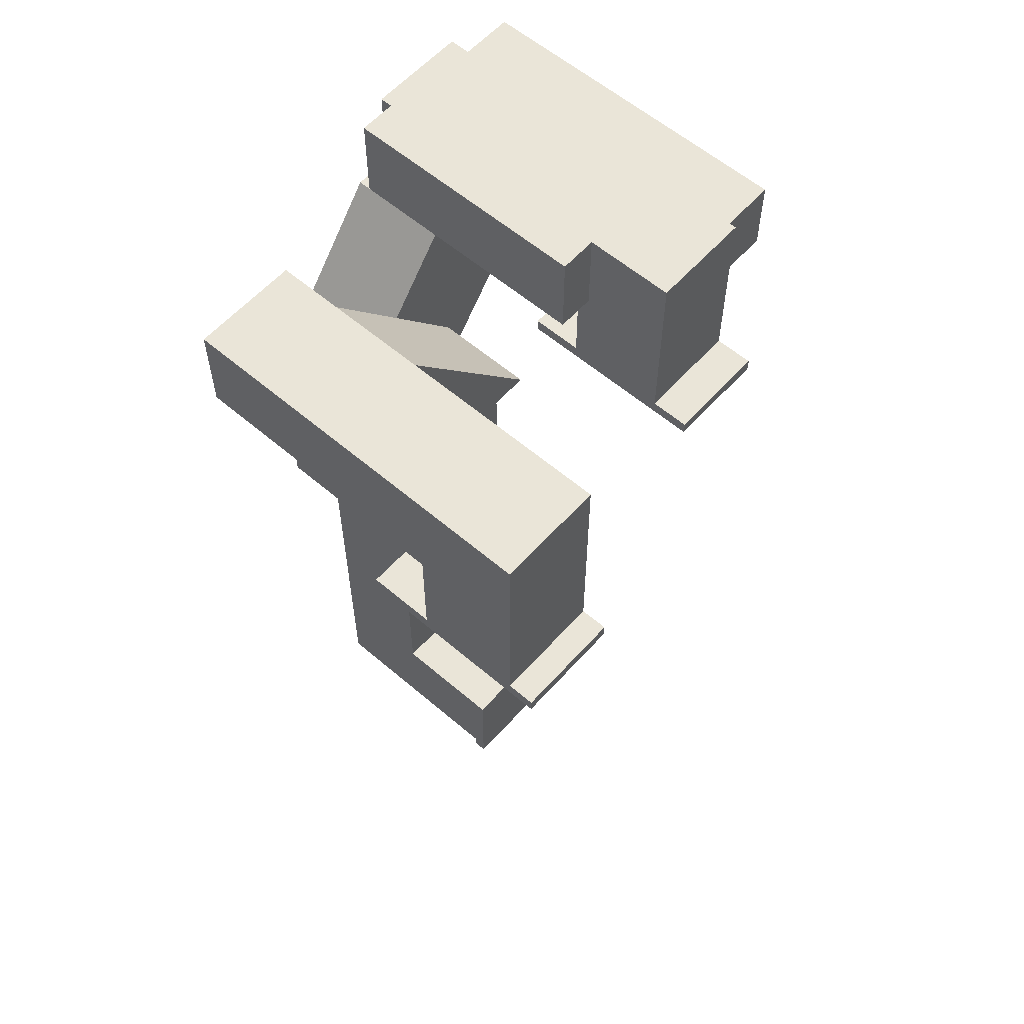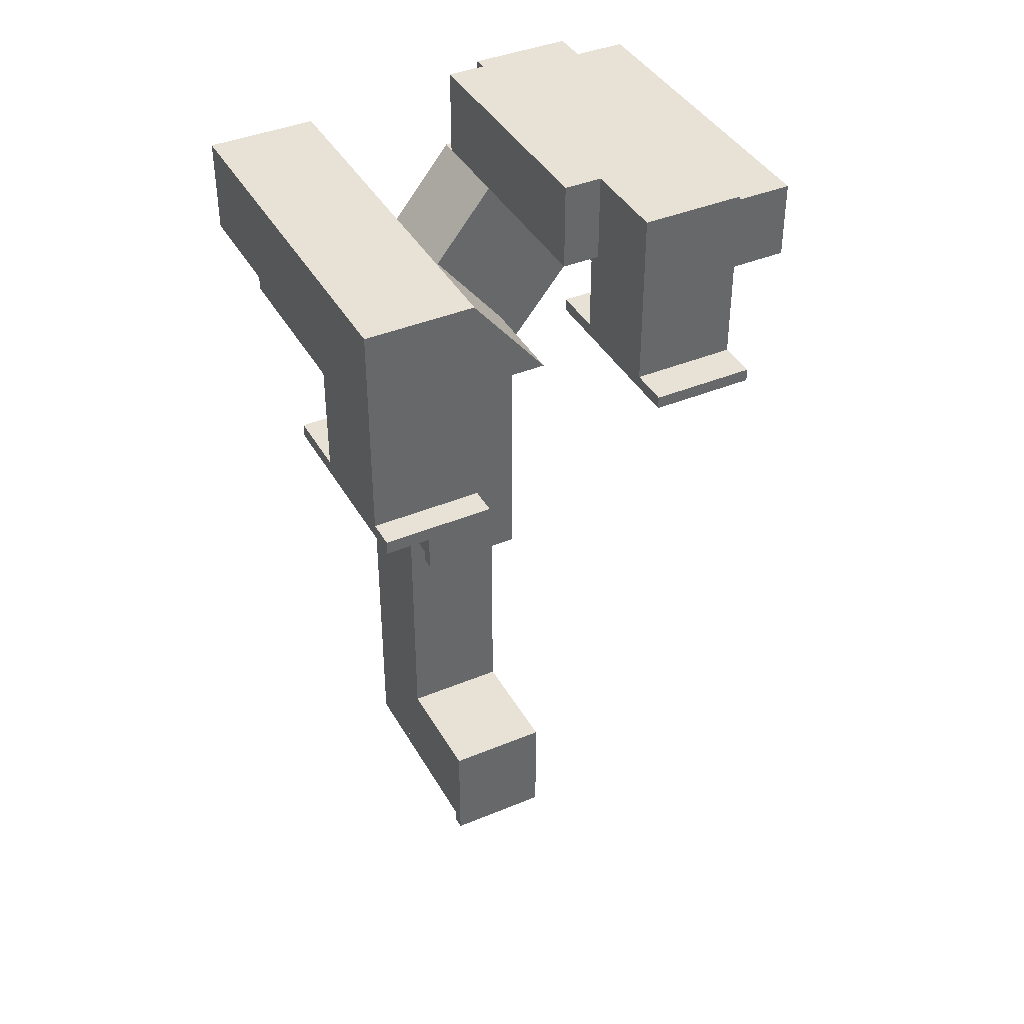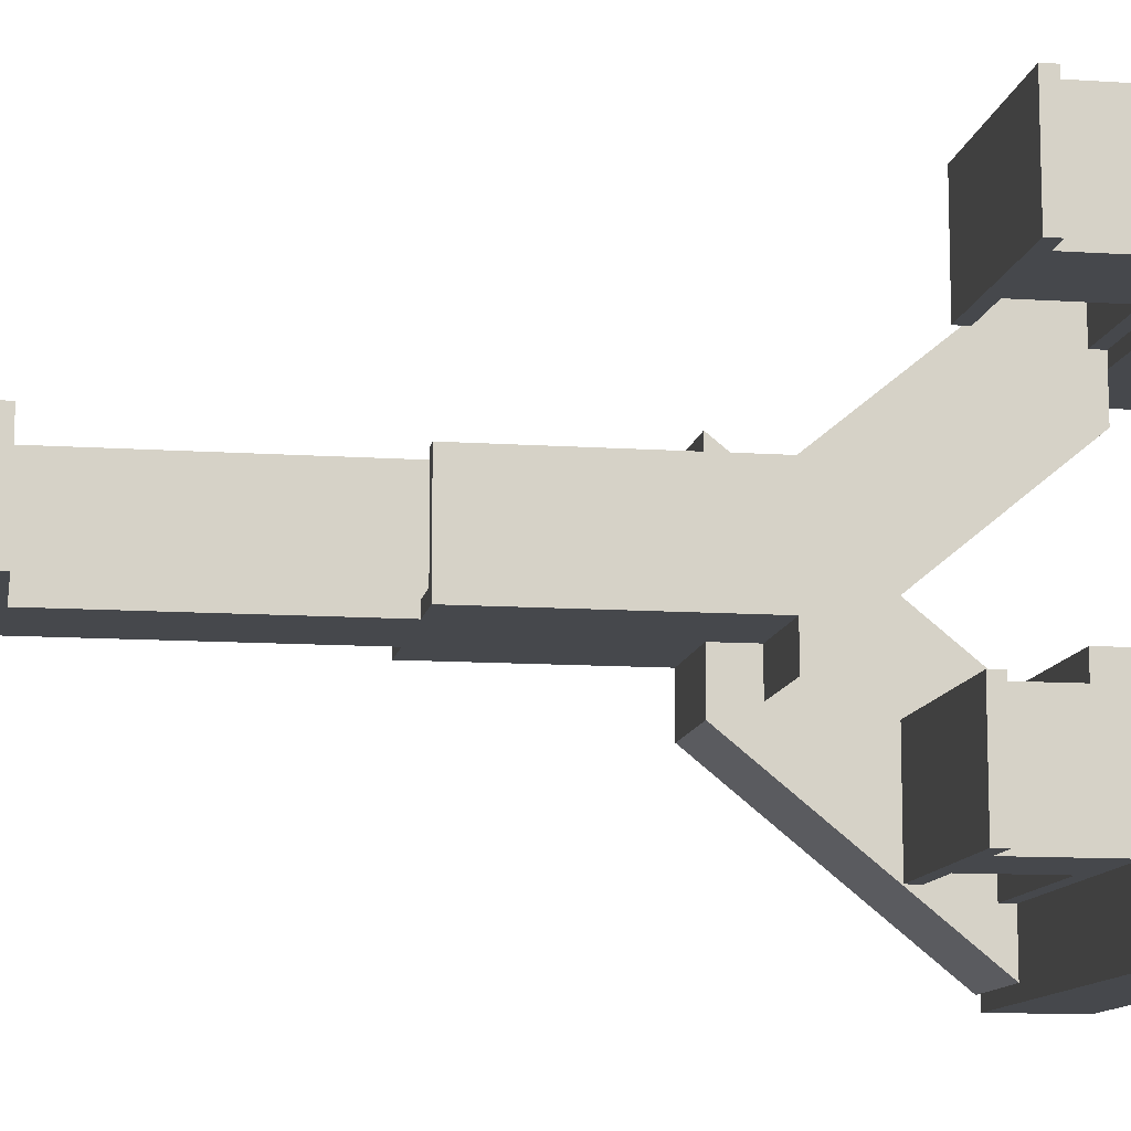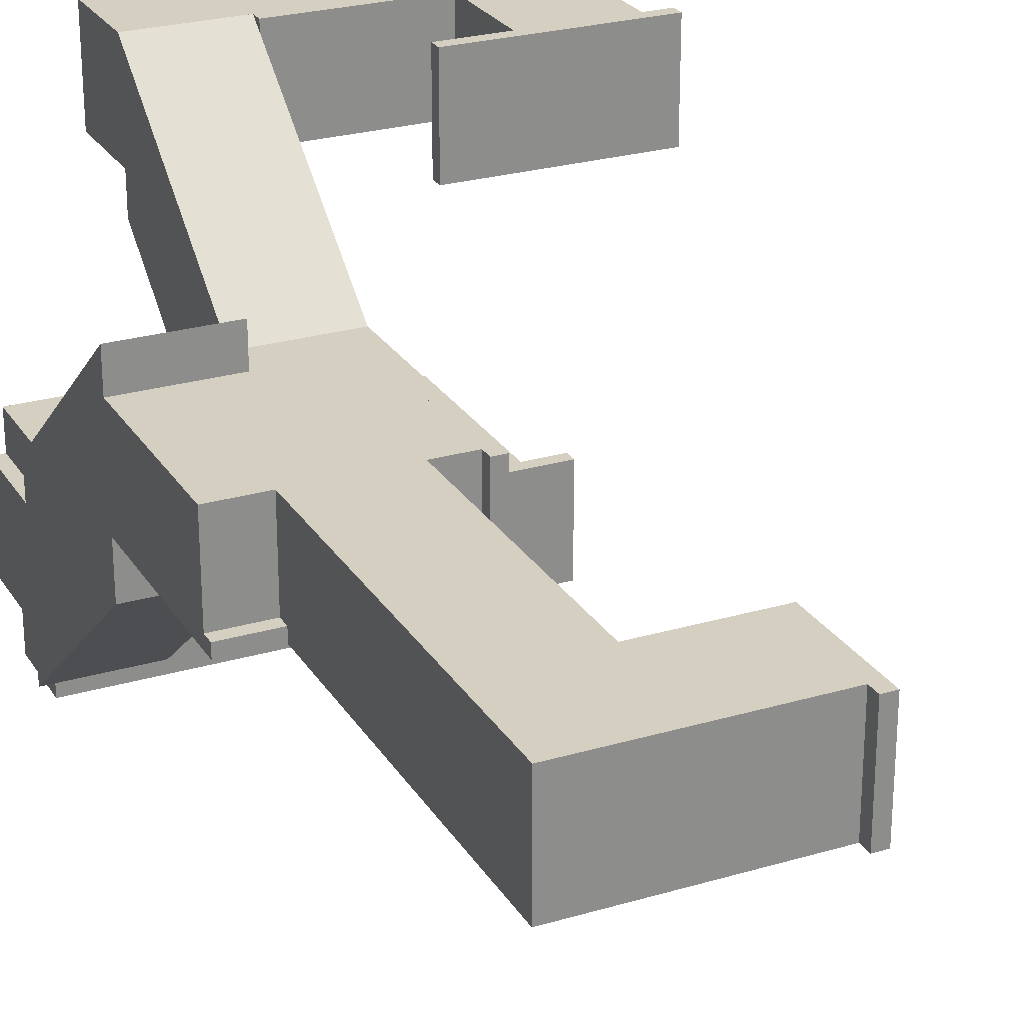
<metadata>
{"format":"obj","ext":"obj","renderer":"f3d","projection":"perspective","resolution":1024,"background":"white","views":[{"elev":58.8,"azim":-138.6,"up":"+Z"},{"elev":40.2,"azim":-117.1,"up":"+Z"},{"elev":-11.2,"azim":-99.4,"up":"+Y"},{"elev":25.9,"azim":154.9,"up":"+Y"}]}
</metadata>
<code>
o plane
v 0.25 -0.0625 1.5
v 0.25 -0.0625 1.438
v 0.25 0.4375 1.438
v 0.25 0.4375 1.5
v -1.5 -0.0625 1.5
v -1.5 -0.0625 1.437
v -1.5 0.4375 1.437
v -1.5 0.4375 1.5
f 1 2 3 4
f 2 1 5 6
f 3 2 6 7
f 4 3 7 8
f 1 4 8 5
f 5 8 7 6
o plane
v 0.25 1.187 -0.8125
v 0.25 1.187 0.0625
v -0.25 1.188 0.0625
v -0.25 1.188 -0.8125
v 0.25 1.25 -0.8125
v 0.25 1.25 0.0625
v -0.25 1.25 0.0625
v -0.25 1.25 -0.8125
f 9 10 11 12
f 10 9 13 14
f 11 10 14 15
f 12 11 15 16
f 9 12 16 13
f 13 16 15 14
o plane
v -0.1875 0.8125 0.0625
v -0.1875 0.8125 -0.3125
v -0.1875 1.188 -0.3125
v -0.1875 1.188 0.0625
v -0.25 0.8125 0.0625
v -0.25 0.8125 -0.3125
v -0.25 1.188 -0.3125
v -0.25 1.188 0.0625
f 17 18 19 20
f 18 17 21 22
f 19 18 22 23
f 20 19 23 24
f 17 20 24 21
f 21 24 23 22
o plane
v 0.25 0.75 -0.875
v 0.25 0.75 0.0625
v -0.25 0.75 0.0625
v -0.25 0.75 -0.875
v 0.25 0.8125 -0.875
v 0.25 0.8125 0.0625
v -0.25 0.8125 0.0625
v -0.25 0.8125 -0.875
f 25 26 27 28
f 26 25 29 30
f 27 26 30 31
f 28 27 31 32
f 25 28 32 29
f 29 32 31 30
o plane
v 0.1875 0.8125 -0.75
v 0.1875 0.8125 0.0625
v 0.1875 1.188 0.0625
v 0.1875 1.188 -0.75
v 0.25 0.8125 -0.75
v 0.25 0.8125 0.0625
v 0.25 1.188 0.0625
v 0.25 1.188 -0.75
f 33 34 35 36
f 34 33 37 38
f 35 34 38 39
f 36 35 39 40
f 33 36 40 37
f 37 40 39 38
o plane
v 0.25 -0.0625 1.5
v 0.25 -0.0625 1.062
v 0.25 0.4375 1.062
v 0.25 0.4375 1.5
v 0.1875 -0.0625 1.5
v 0.1875 -0.0625 1.062
v 0.1875 0.4375 1.062
v 0.1875 0.4375 1.5
f 41 42 43 44
f 42 41 45 46
f 43 42 46 47
f 44 43 47 48
f 41 44 48 45
f 45 48 47 46
o plane
v -1.062 -0.0625 1.062
v -1.438 -0.0625 1.062
v -1.438 -0.0625 0.625
v -1.062 -0.0625 0.625
v -1.062 -2.296e-17 1.062
v -1.438 -2.296e-17 1.062
v -1.438 2.296e-17 0.625
v -1.062 2.296e-17 0.625
f 49 50 51 52
f 50 49 53 54
f 51 50 54 55
f 52 51 55 56
f 49 52 56 53
f 53 56 55 54
o plane
v -0.25 -0.0625 1
v -0.625 -0.0625 1
v -0.625 0.4375 1
v -0.25 0.4375 1
v -0.25 -0.0625 1.062
v -0.625 -0.0625 1.062
v -0.625 0.4375 1.062
v -0.25 0.4375 1.062
f 57 58 59 60
f 58 57 61 62
f 59 58 62 63
f 60 59 63 64
f 57 60 64 61
f 61 64 63 62
o plane
v -0.625 -0.0625 1
v -1.062 -0.0625 1
v -1.062 0.4375 1
v -0.625 0.4375 1
v -0.625 -0.0625 1.062
v -1.062 -0.0625 1.062
v -1.062 0.4375 1.062
v -0.625 0.4375 1.062
f 65 66 67 68
f 66 65 69 70
f 67 66 70 71
f 68 67 71 72
f 65 68 72 69
f 69 72 71 70
o plane
v -1 0.375 1.438
v -1.5 0.375 1.438
v -1.5 0.375 0.625
v -1 0.375 0.625
v -1 0.4375 1.438
v -1.5 0.4375 1.438
v -1.5 0.4375 0.625
v -1 0.4375 0.625
f 73 74 75 76
f 74 73 77 78
f 75 74 78 79
f 76 75 79 80
f 73 76 80 77
f 77 80 79 78
o cuboid
v -0.1875 0 1.062
v 0.1875 0 1.062
v 0.1875 0.8125 0.0625
v -0.1875 0.8125 0.0625
v 0.1875 0.5 0.0625
v 0.1875 -0.3125 1.062
v -0.1875 -0.3125 1.062
v -0.1875 0.5 0.0625
f 81 82 83 84
f 85 86 87 88
f 87 81 84 88
f 83 82 86 85
f 86 82 81 87
f 88 84 83 85
o plane
v -1.438 -0.375 1.437
v -1.438 -0.375 1.062
v 0.1875 -0.375 1.062
v 0.1875 -0.375 1.438
v -1.438 -1.756e-16 1.437
v -1.438 -1.296e-16 1.062
v 0.1875 1.756e-16 1.062
v 0.1875 1.296e-16 1.438
f 89 90 91 92
f 90 89 93 94
f 91 90 94 95
f 92 91 95 96
f 89 92 96 93
f 93 96 95 94
o plane
v -1.062 0.375 1.5
v -1.062 0.375 1.062
v 0.1875 0.375 1.062
v 0.1875 0.375 1.5
v -1.062 0.625 1.5
v -1.062 0.625 1.062
v 0.1875 0.625 1.062
v 0.1875 0.625 1.5
f 97 98 99 100
f 98 97 101 102
f 99 98 102 103
f 100 99 103 104
f 97 100 104 101
f 101 104 103 102
o cuboid
v -0.1875 0.625 1.062
v 0.1875 0.625 1.062
v 0.1875 1.438 0.0625
v -0.1875 1.438 0.0625
v 0.1875 1.188 0.0625
v 0.1875 0.375 1.062
v -0.1875 0.375 1.062
v -0.1875 1.188 0.0625
f 105 106 107 108
f 109 110 111 112
f 111 105 108 112
f 107 106 110 109
f 110 106 105 111
f 112 108 107 109
o cuboid
v 0.1875 0.625 1.062
v 0.25 0.625 1.062
v 0.25 1.438 0.0625
v 0.1875 1.438 0.0625
v 0.25 0.5 0.0625
v 0.25 -0.3125 1.062
v 0.1875 -0.3125 1.062
v 0.1875 0.5 0.0625
f 113 114 115 116
f 117 118 119 120
f 119 113 116 120
f 115 114 118 117
f 118 114 113 119
f 120 116 115 117
o cuboid
v -0.25 0.625 1.062
v -0.1875 0.625 1.062
v -0.1875 1.438 0.0625
v -0.25 1.438 0.0625
v -0.1875 0.5 0.0625
v -0.1875 -0.3125 1.062
v -0.25 -0.3125 1.062
v -0.25 0.5 0.0625
f 121 122 123 124
f 125 126 127 128
f 127 121 124 128
f 123 122 126 125
f 126 122 121 127
f 128 124 123 125
o plane
v -1.5 -0.0625 0.625
v -1.5 -0.0625 1.438
v -1.5 0.375 1.438
v -1.5 0.375 0.625
v -1.438 -0.0625 0.625
v -1.438 -0.0625 1.438
v -1.438 0.375 1.438
v -1.438 0.375 0.625
f 129 130 131 132
f 130 129 133 134
f 131 130 134 135
f 132 131 135 136
f 129 132 136 133
f 133 136 135 134
o plane
v -1.062 2.776e-17 0.625
v -1.062 -2.776e-17 1
v -1.062 0.375 1
v -1.062 0.375 0.625
v -1 2.776e-17 0.625
v -1 -2.776e-17 1
v -1 0.375 1
v -1 0.375 0.625
f 137 138 139 140
f 138 137 141 142
f 139 138 142 143
f 140 139 143 144
f 137 140 144 141
f 141 144 143 142
o plane
v -0.25 0.75 -0.875
v -0.25 0.75 0.25
v -0.75 0.75 0.25
v -0.75 0.75 -0.875
v -0.25 0.8125 -0.875
v -0.25 0.8125 0.25
v -0.75 0.8125 0.25
v -0.75 0.8125 -0.875
f 145 146 147 148
f 146 145 149 150
f 147 146 150 151
f 148 147 151 152
f 145 148 152 149
f 149 152 151 150
o plane
v -0.25 1.187 -0.8125
v -0.25 1.188 0.25
v -0.6875 1.188 0.25
v -0.6875 1.188 -0.8125
v -0.25 1.25 -0.8125
v -0.25 1.25 0.25
v -0.6875 1.25 0.25
v -0.6875 1.25 -0.8125
f 153 154 155 156
f 154 153 157 158
f 155 154 158 159
f 156 155 159 160
f 153 156 160 157
f 157 160 159 158
o plane
v -0.3125 0.75 -0.3125
v -0.3125 0.75 0.25
v -0.3125 1.25 0.25
v -0.3125 1.25 -0.3125
v -0.25 0.75 -0.3125
v -0.25 0.75 0.25
v -0.25 1.25 0.25
v -0.25 1.25 -0.3125
f 161 162 163 164
f 162 161 165 166
f 163 162 166 167
f 164 163 167 168
f 161 164 168 165
f 165 168 167 166
o plane
v -0.75 0.75 -0.875
v -0.75 0.75 0.25
v -0.75 1.25 0.25
v -0.75 1.25 -0.875
v -0.6875 0.75 -0.875
v -0.6875 0.75 0.25
v -0.6875 1.25 0.25
v -0.6875 1.25 -0.875
f 169 170 171 172
f 170 169 173 174
f 171 170 174 175
f 172 171 175 176
f 169 172 176 173
f 173 176 175 174
o plane
v -0.3125 1.625 1.25
v -0.3125 1.625 1.625
v -0.3125 2 1.625
v -0.3125 2 1.25
v -0.25 1.625 1.25
v -0.25 1.625 1.625
v -0.25 2 1.625
v -0.25 2 1.25
f 177 178 179 180
f 178 177 181 182
f 179 178 182 183
f 180 179 183 184
f 177 180 184 181
f 181 184 183 182
o cuboid
v -0.3125 1.25 0.25
v -0.6875 1.25 0.25
v -0.6875 2.062 1.25
v -0.3125 2.062 1.25
v -0.6875 2 1.25
v -0.6875 1.188 0.25
v -0.3125 1.188 0.25
v -0.3125 2 1.25
f 185 186 187 188
f 189 190 191 192
f 191 185 188 192
f 187 186 190 189
f 190 186 185 191
f 192 188 187 189
o plane
v -1.562 1.562 0.6875
v -1.562 1.562 1.625
v -1.937 1.563 1.625
v -1.938 1.562 0.6875
v -1.562 1.625 0.6875
v -1.562 1.625 1.625
v -1.937 1.625 1.625
v -1.938 1.625 0.6875
f 193 194 195 196
f 194 193 197 198
f 195 194 198 199
f 196 195 199 200
f 193 196 200 197
f 197 200 199 198
o plane
v -1.562 2 0.6875
v -1.562 2 1.625
v -1.937 2 1.625
v -1.938 2 0.6875
v -1.562 2.062 0.6875
v -1.562 2.062 1.625
v -1.937 2.062 1.625
v -1.938 2.062 0.6875
f 201 202 203 204
f 202 201 205 206
f 203 202 206 207
f 204 203 207 208
f 201 204 208 205
f 205 208 207 206
o plane
v -0.0625 0.8125 -0.75
v 0.25 0.8125 -0.75
v 0.25 1.188 -0.75
v -0.0625 1.188 -0.75
v -0.0625 0.8125 -0.8125
v 0.25 0.8125 -0.8125
v 0.25 1.188 -0.8125
v -0.0625 1.188 -0.8125
f 209 210 211 212
f 210 209 213 214
f 211 210 214 215
f 212 211 215 216
f 209 212 216 213
f 213 216 215 214
o plane
v -1.11e-16 1.25 -1.375
v -1.11e-16 1.25 -0.8125
v -1.11e-16 0.75 -0.8125
v -1.11e-16 0.75 -1.375
v -0.0625 1.25 -1.375
v -0.0625 1.25 -0.8125
v -0.0625 0.75 -0.8125
v -0.0625 0.75 -1.375
f 217 218 219 220
f 218 217 221 222
f 219 218 222 223
f 220 219 223 224
f 217 220 224 221
f 221 224 223 222
o plane
v -0.0625 1.187 -2.188
v -0.0625 1.187 -0.8125
v -0.4375 1.188 -0.8125
v -0.4375 1.188 -2.188
v -0.0625 1.25 -2.188
v -0.0625 1.25 -0.8125
v -0.4375 1.25 -0.8125
v -0.4375 1.25 -2.188
f 225 226 227 228
f 226 225 229 230
f 227 226 230 231
f 228 227 231 232
f 225 228 232 229
f 229 232 231 230
o plane
v -0.0625 0.75 -2.188
v -0.0625 0.75 -0.8125
v -0.4375 0.75 -0.8125
v -0.4375 0.75 -2.188
v -0.0625 0.8125 -2.188
v -0.0625 0.8125 -0.8125
v -0.4375 0.8125 -0.8125
v -0.4375 0.8125 -2.188
f 233 234 235 236
f 234 233 237 238
f 235 234 238 239
f 236 235 239 240
f 233 236 240 237
f 237 240 239 238
o plane
v -0.75 0.8125 -0.75
v -0.4375 0.8125 -0.75
v -0.4375 1.188 -0.75
v -0.75 1.188 -0.75
v -0.75 0.8125 -0.8125
v -0.4375 0.8125 -0.8125
v -0.4375 1.188 -0.8125
v -0.75 1.188 -0.8125
f 241 242 243 244
f 242 241 245 246
f 243 242 246 247
f 244 243 247 248
f 241 244 248 245
f 245 248 247 246
o plane
v -1 0.8125 -2.187
v -0.0625 0.8125 -2.187
v -0.0625 0.8125 -2.562
v -1 0.8125 -2.562
v -1 0.75 -2.187
v -0.0625 0.75 -2.187
v -0.0625 0.75 -2.562
v -1 0.75 -2.562
f 249 250 251 252
f 250 249 253 254
f 251 250 254 255
f 252 251 255 256
f 249 252 256 253
f 253 256 255 254
o plane
v -1 1.25 -2.188
v -0.0625 1.25 -2.187
v -0.0625 1.25 -2.562
v -1 1.25 -2.562
v -1 1.188 -2.188
v -0.0625 1.188 -2.187
v -0.0625 1.187 -2.562
v -1 1.187 -2.562
f 257 258 259 260
f 258 257 261 262
f 259 258 262 263
f 260 259 263 264
f 257 260 264 261
f 261 264 263 262
o plane
v -1 1.25 -2.562
v -1 0.75 -2.562
v -0.0625 0.75 -2.562
v -0.0625 1.25 -2.562
v -1 1.25 -2.625
v -1 0.75 -2.625
v -0.0625 0.75 -2.625
v -0.0625 1.25 -2.625
f 265 266 267 268
f 266 265 269 270
f 267 266 270 271
f 268 267 271 272
f 265 268 272 269
f 269 272 271 270
o plane
v -1 0.75 -2.125
v -0.4375 0.75 -2.125
v -0.4375 1.25 -2.125
v -1 1.25 -2.125
v -1 0.75 -2.187
v -0.4375 0.75 -2.187
v -0.4375 1.25 -2.188
v -1 1.25 -2.188
f 273 274 275 276
f 274 273 277 278
f 275 274 278 279
f 276 275 279 280
f 273 276 280 277
f 277 280 279 278
o plane
v -1 1.25 -2.688
v -1 1.25 -2.125
v -1 0.75 -2.125
v -1 0.75 -2.688
v -1.063 1.25 -2.688
v -1.063 1.25 -2.125
v -1.063 0.75 -2.125
v -1.063 0.75 -2.688
f 281 282 283 284
f 282 281 285 286
f 283 282 286 287
f 284 283 287 288
f 281 284 288 285
f 285 288 287 286
o plane
v -2.125 2.062 0.6875
v -2.125 1.562 0.6875
v -1.187 1.562 0.6875
v -1.187 2.062 0.6875
v -2.125 2.062 0.625
v -2.125 1.562 0.625
v -1.187 1.562 0.625
v -1.187 2.062 0.625
f 289 290 291 292
f 290 289 293 294
f 291 290 294 295
f 292 291 295 296
f 289 292 296 293
f 293 296 295 294
o plane
v -1.937 1.562 1.688
v -0.6875 1.562 1.688
v -0.6875 2.062 1.688
v -1.937 2.062 1.688
v -1.937 1.562 1.625
v -0.6875 1.562 1.625
v -0.6875 2.062 1.625
v -1.937 2.062 1.625
f 297 298 299 300
f 298 297 301 302
f 299 298 302 303
f 300 299 303 304
f 297 300 304 301
f 301 304 303 302
o plane
v -1.563 2 1.625
v -1.562 2 1.25
v -0.25 2 1.25
v -0.25 2 1.625
v -1.563 2.062 1.625
v -1.562 2.062 1.25
v -0.25 2.062 1.25
v -0.25 2.062 1.625
f 305 306 307 308
f 306 305 309 310
f 307 306 310 311
f 308 307 311 312
f 305 308 312 309
f 309 312 311 310
o plane
v -0.6875 1.562 1.688
v -0.25 1.562 1.688
v -0.25 2.062 1.688
v -0.6875 2.062 1.688
v -0.6875 1.562 1.625
v -0.25 1.562 1.625
v -0.25 2.062 1.625
v -0.6875 2.062 1.625
f 313 314 315 316
f 314 313 317 318
f 315 314 318 319
f 316 315 319 320
f 313 316 320 317
f 317 320 319 318
o plane
v -1.563 1.562 1.625
v -1.562 1.562 1.25
v -0.25 1.562 1.25
v -0.25 1.563 1.625
v -1.563 1.625 1.625
v -1.562 1.625 1.25
v -0.25 1.625 1.25
v -0.25 1.625 1.625
f 321 322 323 324
f 322 321 325 326
f 323 322 326 327
f 324 323 327 328
f 321 324 328 325
f 325 328 327 326
o plane
v 4.441e-16 1.25 -2.625
v 0 1.25 -1.125
v 0 0.75 -1.125
v 4.441e-16 0.75 -2.625
v -0.0625 1.25 -2.625
v -0.0625 1.25 -1.125
v -0.0625 0.75 -1.125
v -0.0625 0.75 -2.625
f 329 330 331 332
f 330 329 333 334
f 331 330 334 335
f 332 331 335 336
f 329 332 336 333
f 333 336 335 334
o cuboid
v -0.3125 0.8125 0.25
v -0.6875 0.8125 0.25
v -0.6875 1.625 1.25
v -0.3125 1.625 1.25
v -0.6875 1.375 1.25
v -0.6875 0.5625 0.25
v -0.3125 0.5625 0.25
v -0.3125 1.375 1.25
f 337 338 339 340
f 341 342 343 344
f 343 337 340 344
f 339 338 342 341
f 342 338 337 343
f 344 340 339 341
o cuboid
v -0.6875 1.25 0.25
v -0.75 1.25 0.25
v -0.75 2.062 1.25
v -0.6875 2.062 1.25
v -0.75 1.375 1.25
v -0.75 0.5625 0.25
v -0.6875 0.5625 0.25
v -0.6875 1.375 1.25
f 345 346 347 348
f 349 350 351 352
f 351 345 348 352
f 347 346 350 349
f 350 346 345 351
f 352 348 347 349
o cuboid
v -0.25 1.25 0.25
v -0.3125 1.25 0.25
v -0.3125 2.062 1.25
v -0.25 2.062 1.25
v -0.3125 1.375 1.25
v -0.3125 0.5625 0.25
v -0.25 0.5625 0.25
v -0.25 1.375 1.25
f 353 354 355 356
f 357 358 359 360
f 359 353 356 360
f 355 354 358 357
f 358 354 353 359
f 360 356 355 357
o plane
v -0.4375 0.75 -2.125
v -0.4375 1.25 -2.125
v -0.4375 1.25 -0.8125
v -0.4375 0.75 -0.8125
v -0.5 0.75 -2.125
v -0.5 1.25 -2.125
v -0.5 1.25 -0.8125
v -0.5 0.75 -0.8125
f 361 362 363 364
f 362 361 365 366
f 363 362 366 367
f 364 363 367 368
f 361 364 368 365
f 365 368 367 366
o plane
v -1.5 1.625 1.25
v -0.75 1.625 1.25
v -0.75 2.062 1.25
v -1.5 2.062 1.25
v -1.5 1.625 1.188
v -0.75 1.625 1.188
v -0.75 2.062 1.188
v -1.5 2.062 1.188
f 369 370 371 372
f 370 369 373 374
f 371 370 374 375
f 372 371 375 376
f 369 372 376 373
f 373 376 375 374
o plane
v -1.5 2.062 0.6875
v -1.5 2.062 1.25
v -1.5 1.562 1.25
v -1.5 1.562 0.6875
v -1.562 2.062 0.6875
v -1.562 2.062 1.25
v -1.562 1.562 1.25
v -1.562 1.562 0.6875
f 377 378 379 380
f 378 377 381 382
f 379 378 382 383
f 380 379 383 384
f 377 380 384 381
f 381 384 383 382
o plane
v -1.938 1.563 0.6875
v -1.938 2.062 0.6875
v -1.937 2.062 1.688
v -1.937 1.562 1.688
v -2 1.563 0.6875
v -2 2.062 0.6875
v -2 2.062 1.688
v -2 1.562 1.688
f 385 386 387 388
f 386 385 389 390
f 387 386 390 391
f 388 387 391 392
f 385 388 392 389
f 389 392 391 390
o plane
v -1.688 0.4375 0.625
v -1.688 -0.0625 0.625
v -0.75 -0.0625 0.625
v -0.75 0.4375 0.625
v -1.688 0.4375 0.5625
v -1.688 -0.0625 0.5625
v -0.75 -0.0625 0.5625
v -0.75 0.4375 0.5625
f 393 394 395 396
f 394 393 397 398
f 395 394 398 399
f 396 395 399 400
f 393 396 400 397
f 397 400 399 398

</code>
